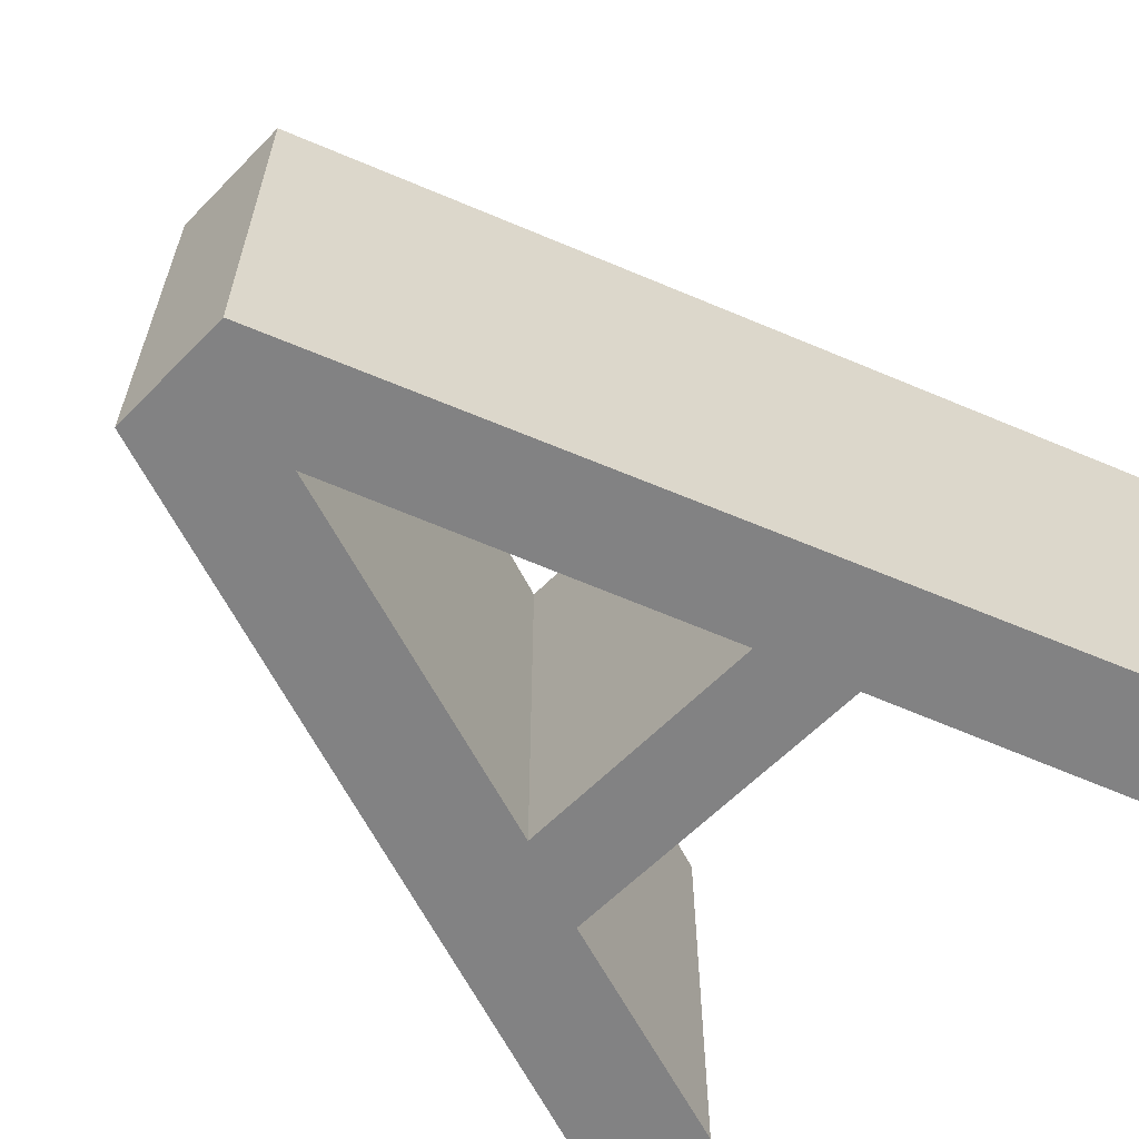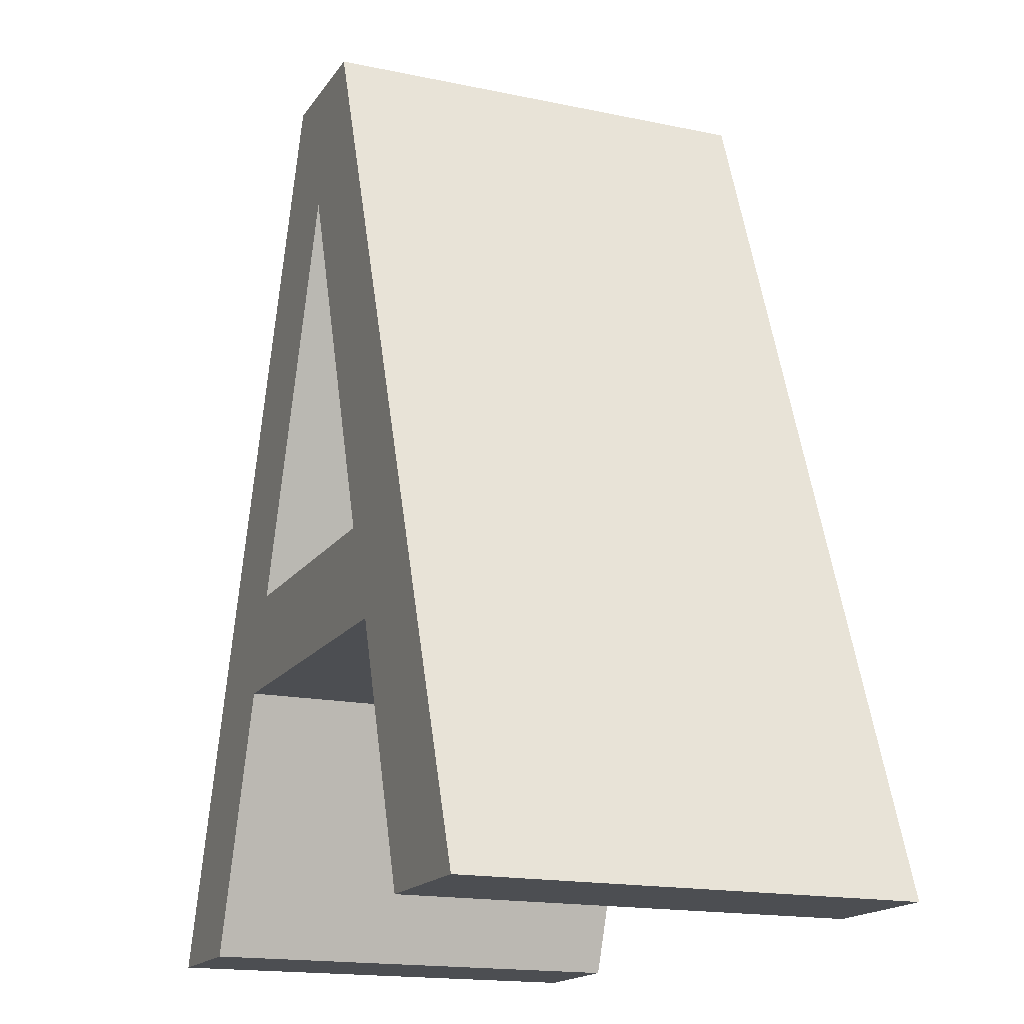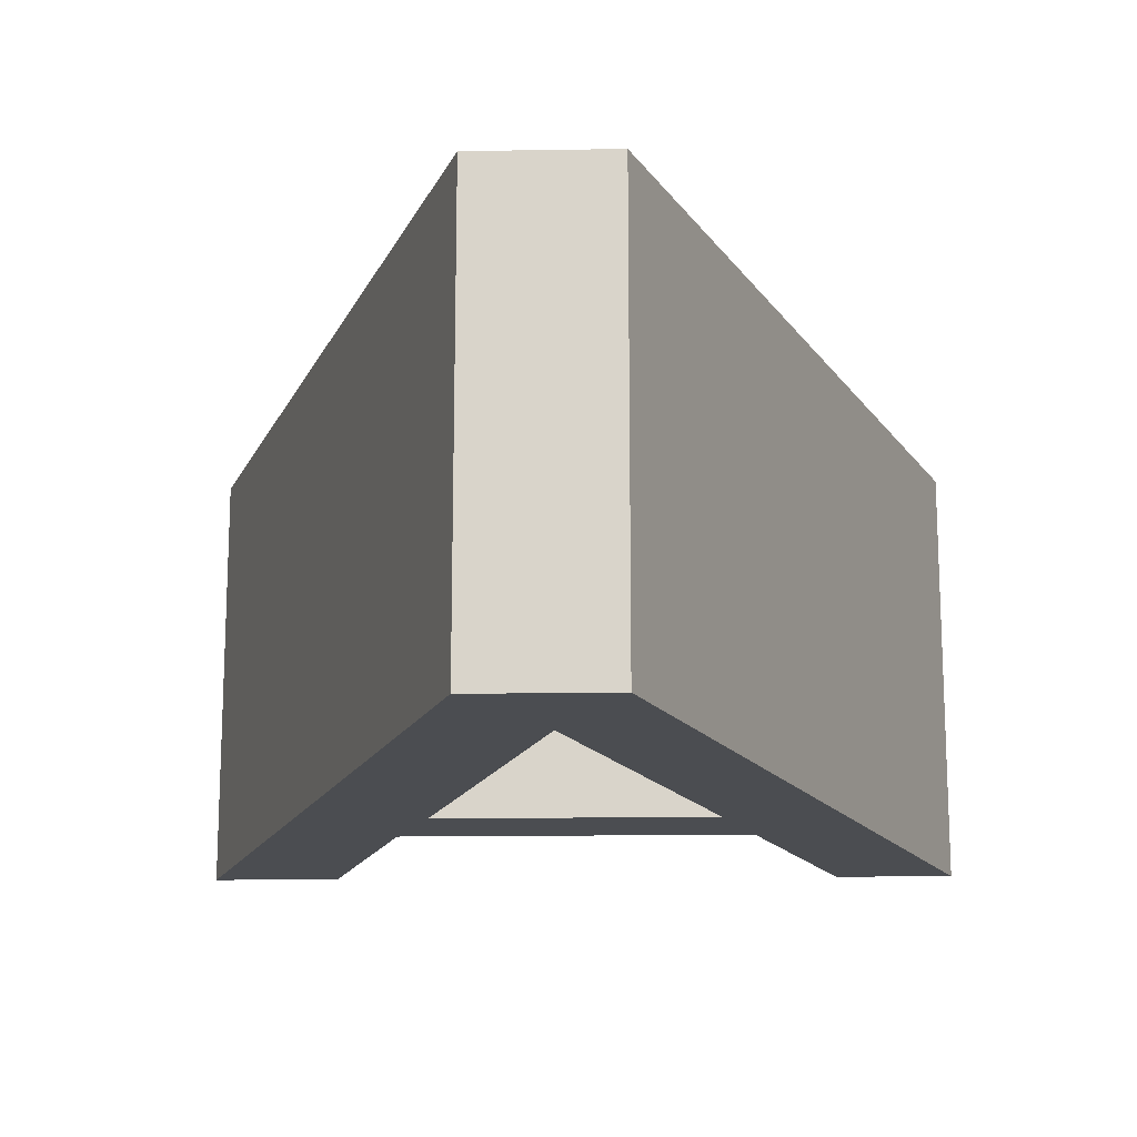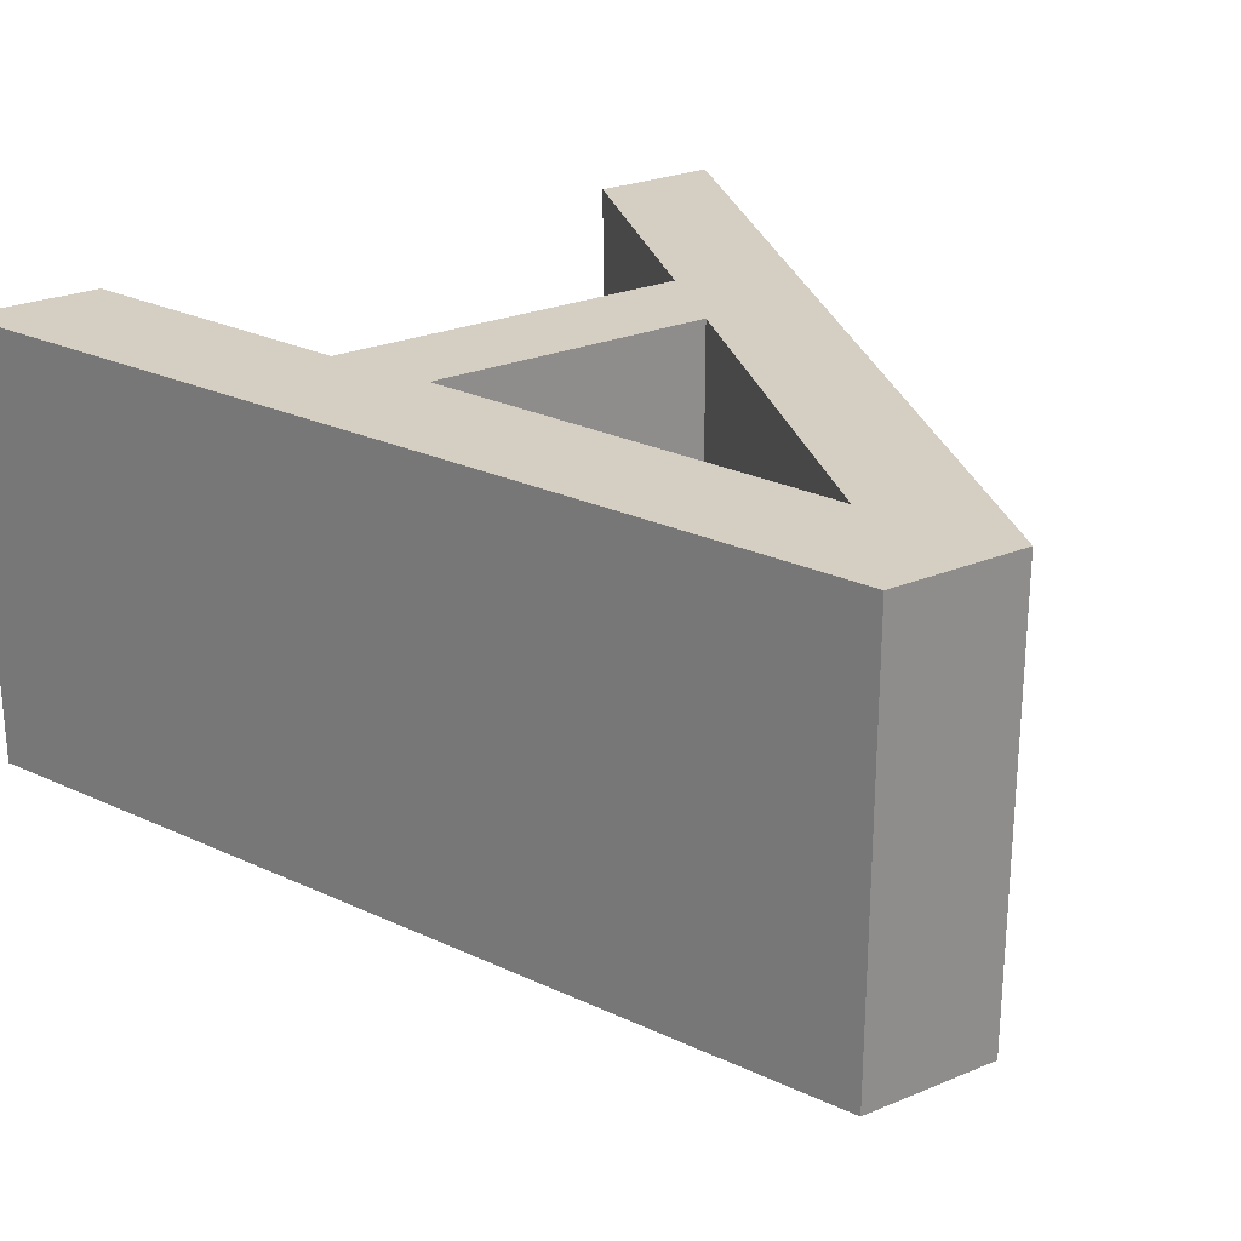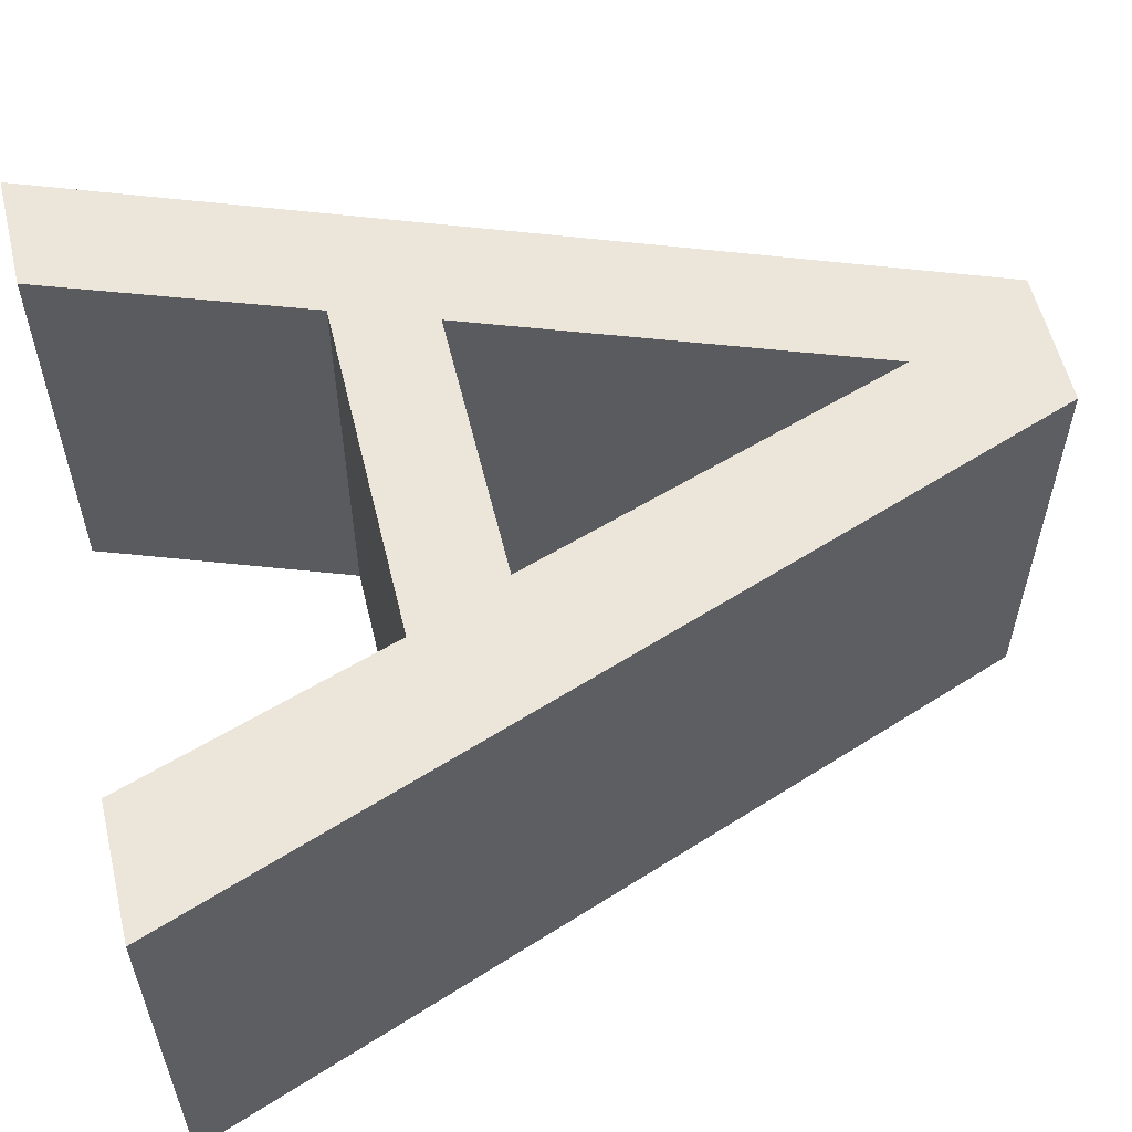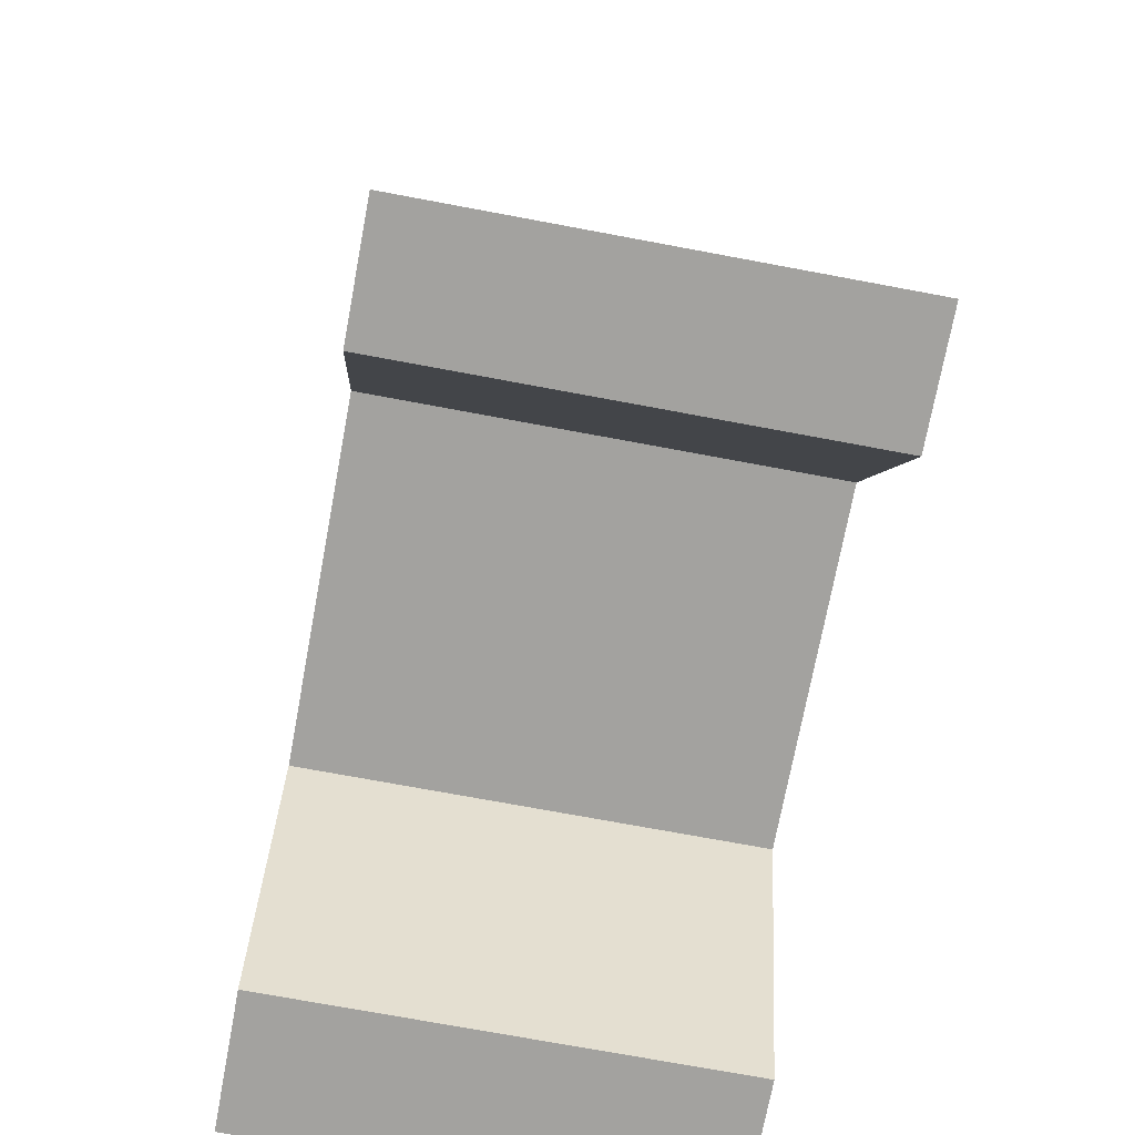
<metadata>
{"format":"obj","ext":"obj","renderer":"f3d","projection":"perspective","resolution":1024,"background":"white","views":[{"elev":-60.9,"azim":-134.1,"up":"+Z"},{"elev":-16.9,"azim":67.0,"up":"+Y"},{"elev":-15.7,"azim":-178.1,"up":"+Z"},{"elev":25.8,"azim":146.5,"up":"+Z"},{"elev":57.4,"azim":76.4,"up":"+Z"},{"elev":-72.6,"azim":-100.6,"up":"+Y"}]}
</metadata>
<code>
v 4.616 10.6 0
v 4.24 9.6 0
v 3.864 8.6 0
v 3.487 7.6 0
v 3.111 6.6 0
v 2.734 5.6 0
v 2.358 4.6 0
v 1.981 3.6 0
v 1.605 2.6 0
v 1.228 1.6 0
v 0.852 0.5998 0
v 5.324 9.116 0
v 5.628 8.232 0
v 5.932 7.349 0
v 6.235 6.465 0
v 6.539 5.581 0
v 6.842 4.698 0
v 6.148 10.6 0
v 5.382 10.6 0
v 9.776 0.5998 0
v 9.414 1.6 0
v 9.051 2.6 0
v 8.688 3.6 0
v 8.325 4.6 0
v 7.962 5.6 0
v 7.599 6.6 0
v 7.237 7.6 0
v 6.874 8.6 0
v 6.511 9.6 0
v 8.292 0.5998 0
v 9.034 0.5998 0
v 7.278 3.595 0
v 7.616 2.597 0
v 7.954 1.598 0
v 3.323 3.595 0
v 4.312 3.595 0
v 5.301 3.595 0
v 6.289 3.595 0
v 2.241 0.5998 0
v 2.601 1.598 0
v 2.962 2.597 0
v 1.546 0.5998 0
v 5.799 4.698 0
v 4.755 4.698 0
v 3.711 4.698 0
v 4.034 5.581 0
v 4.356 6.465 0
v 4.679 7.349 0
v 5.002 8.232 0
v 0.852 0.5998 0
v 0.852 0.5998 5
v 2.734 5.6 0
v 2.734 5.6 5
v 4.616 10.6 0
v 4.616 10.6 5
v 1.228 1.6 0
v 1.605 2.6 0
v 1.981 3.6 0
v 2.358 4.6 0
v 3.111 6.6 0
v 3.487 7.6 0
v 3.864 8.6 0
v 4.24 9.6 0
v 4.616 10.6 2.5
v 4.24 9.6 5
v 3.864 8.6 5
v 3.487 7.6 5
v 3.111 6.6 5
v 2.358 4.6 5
v 1.981 3.6 5
v 1.605 2.6 5
v 1.228 1.6 5
v 0.852 0.5998 2.5
v 2.241 0.5998 0
v 2.241 0.5998 5
v 0.852 0.5998 0
v 0.852 0.5998 5
v 1.546 0.5998 0
v 0.852 0.5998 2.5
v 1.546 0.5998 5
v 2.241 0.5998 2.5
v 3.323 3.595 0
v 3.323 3.595 5
v 2.241 0.5998 0
v 2.241 0.5998 5
v 2.962 2.597 0
v 2.601 1.598 0
v 2.241 0.5998 2.5
v 2.601 1.598 5
v 2.962 2.597 5
v 3.323 3.595 2.5
v 7.278 3.595 0
v 7.278 3.595 5
v 3.323 3.595 0
v 3.323 3.595 5
v 6.289 3.595 0
v 5.301 3.595 0
v 4.312 3.595 0
v 3.323 3.595 2.5
v 4.312 3.595 5
v 5.301 3.595 5
v 6.289 3.595 5
v 7.278 3.595 2.5
v 8.292 0.5998 0
v 8.292 0.5998 5
v 7.278 3.595 0
v 7.278 3.595 5
v 7.954 1.598 0
v 7.616 2.597 0
v 7.278 3.595 2.5
v 7.616 2.597 5
v 7.954 1.598 5
v 8.292 0.5998 2.5
v 9.776 0.5998 0
v 9.776 0.5998 5
v 8.292 0.5998 0
v 8.292 0.5998 5
v 9.034 0.5998 0
v 8.292 0.5998 2.5
v 9.034 0.5998 5
v 9.776 0.5998 2.5
v 6.148 10.6 0
v 6.148 10.6 5
v 9.776 0.5998 0
v 9.776 0.5998 5
v 6.511 9.6 0
v 6.874 8.6 0
v 7.237 7.6 0
v 7.599 6.6 0
v 7.962 5.6 0
v 8.325 4.6 0
v 8.688 3.6 0
v 9.051 2.6 0
v 9.414 1.6 0
v 9.776 0.5998 2.5
v 9.414 1.6 5
v 9.051 2.6 5
v 8.688 3.6 5
v 8.325 4.6 5
v 7.962 5.6 5
v 7.599 6.6 5
v 7.237 7.6 5
v 6.874 8.6 5
v 6.511 9.6 5
v 6.148 10.6 2.5
v 4.616 10.6 0
v 4.616 10.6 5
v 6.148 10.6 0
v 6.148 10.6 5
v 5.382 10.6 0
v 4.616 10.6 2.5
v 6.148 10.6 2.5
v 5.382 10.6 5
v 3.711 4.698 0
v 3.711 4.698 5
v 6.842 4.698 0
v 6.842 4.698 5
v 4.755 4.698 0
v 5.799 4.698 0
v 6.842 4.698 2.5
v 5.799 4.698 5
v 4.755 4.698 5
v 3.711 4.698 2.5
v 5.324 9.116 0
v 5.324 9.116 5
v 3.711 4.698 0
v 3.711 4.698 5
v 5.002 8.232 0
v 4.679 7.349 0
v 4.356 6.465 0
v 4.034 5.581 0
v 3.711 4.698 2.5
v 4.034 5.581 5
v 4.356 6.465 5
v 4.679 7.349 5
v 5.002 8.232 5
v 5.324 9.116 2.5
v 6.842 4.698 0
v 6.842 4.698 5
v 5.324 9.116 0
v 5.324 9.116 5
v 6.539 5.581 0
v 6.235 6.465 0
v 5.932 7.349 0
v 5.628 8.232 0
v 6.842 4.698 2.5
v 5.324 9.116 2.5
v 5.628 8.232 5
v 5.932 7.349 5
v 6.235 6.465 5
v 6.539 5.581 5
v 4.616 10.6 5
v 4.24 9.6 5
v 3.864 8.6 5
v 3.487 7.6 5
v 3.111 6.6 5
v 2.734 5.6 5
v 2.358 4.6 5
v 1.981 3.6 5
v 1.605 2.6 5
v 1.228 1.6 5
v 0.852 0.5998 5
v 1.546 0.5998 5
v 2.241 0.5998 5
v 2.601 1.598 5
v 2.962 2.597 5
v 3.323 3.595 5
v 4.312 3.595 5
v 5.301 3.595 5
v 6.289 3.595 5
v 7.278 3.595 5
v 7.616 2.597 5
v 7.954 1.598 5
v 8.292 0.5998 5
v 9.034 0.5998 5
v 9.776 0.5998 5
v 9.414 1.6 5
v 9.051 2.6 5
v 8.688 3.6 5
v 8.325 4.6 5
v 7.962 5.6 5
v 7.599 6.6 5
v 7.237 7.6 5
v 6.874 8.6 5
v 6.511 9.6 5
v 6.148 10.6 5
v 5.382 10.6 5
v 6.842 4.698 5
v 5.799 4.698 5
v 4.755 4.698 5
v 3.711 4.698 5
v 4.034 5.581 5
v 4.356 6.465 5
v 4.679 7.349 5
v 5.002 8.232 5
v 5.324 9.116 5
v 5.628 8.232 5
v 5.932 7.349 5
v 6.235 6.465 5
v 6.539 5.581 5
f 10 42 11
f 10 39 42
f 9 40 10
f 41 9 8
f 39 10 40
f 8 35 41
f 7 35 8
f 35 45 44 36
f 7 45 35
f 37 36 44
f 40 9 41
f 46 45 6
f 7 6 45
f 5 46 6
f 4 47 5
f 48 4 3
f 46 5 47
f 48 3 49
f 12 2 1
f 49 3 2
f 49 2 12
f 47 4 48
f 37 44 43
f 34 33 22
f 30 34 31
f 17 32 38 43
f 37 43 38
f 32 23 33
f 21 20 31
f 34 22 21
f 32 24 23
f 23 22 33
f 34 21 31
f 24 32 17
f 12 29 13
f 13 28 14
f 18 29 19
f 19 29 12
f 1 19 12
f 27 15 14
f 25 17 16
f 24 17 25
f 26 25 16
f 28 13 29
f 26 15 27
f 28 27 14
f 15 26 16
f 73 56 50
f 73 57 56
f 59 58 70 69
f 69 53 52 59
f 73 58 57
f 51 72 73
f 71 73 72
f 73 71 70
f 58 73 70
f 61 60 68 67
f 64 62 61
f 64 54 63
f 62 64 63
f 64 61 67
f 60 52 53 68
f 64 66 65
f 64 65 55
f 66 64 67
f 81 78 74
f 81 75 80
f 79 78 81
f 81 80 79
f 79 80 77
f 76 78 79
f 91 86 82
f 83 90 91
f 91 90 89
f 87 86 91
f 88 84 87
f 85 88 89
f 88 91 89
f 87 91 88
f 103 96 92
f 103 97 96
f 93 102 103
f 103 102 101
f 99 97 103
f 99 94 98
f 103 101 99
f 99 101 100
f 99 100 95
f 98 97 99
f 113 108 104
f 105 112 113
f 108 113 112
f 112 111 109 108
f 110 106 109
f 107 110 111
f 109 111 110
f 121 118 114
f 121 115 120
f 119 118 121
f 121 120 119
f 119 120 117
f 116 118 119
f 145 126 122
f 145 127 126
f 145 129 128
f 145 130 129
f 145 128 127
f 123 144 145
f 143 145 144
f 145 143 142
f 145 142 141
f 140 145 141
f 135 130 145
f 135 132 131
f 135 133 132
f 135 124 134
f 133 135 134
f 145 140 135
f 135 140 139
f 135 139 138
f 135 137 136
f 135 136 125
f 137 135 138
f 131 130 135
f 151 150 146
f 151 147 153
f 152 150 151
f 151 153 152
f 152 153 149
f 148 150 152
f 163 158 154
f 155 162 163
f 163 162 161
f 160 159 158 163
f 160 156 159
f 157 160 161
f 160 163 161
f 177 168 164
f 177 169 168
f 176 177 165
f 177 176 175
f 177 175 174 172
f 170 169 177
f 172 171 170
f 172 166 171
f 172 174 173
f 173 167 172
f 170 177 172
f 186 182 178
f 186 183 182
f 191 186 179
f 186 191 190
f 189 186 190
f 184 183 186
f 187 185 184
f 187 180 185
f 187 189 188
f 188 181 187
f 189 187 186
f 184 186 187
f 201 202 203
f 201 203 204
f 200 201 205
f 206 199 200
f 204 205 201
f 199 206 207
f 198 199 207
f 207 208 230 231
f 198 207 231
f 209 230 208
f 205 206 200
f 232 197 231
f 198 231 197
f 196 197 232
f 195 196 233
f 234 194 195
f 232 233 196
f 234 235 194
f 236 192 193
f 235 193 194
f 235 236 193
f 233 234 195
f 209 229 230
f 213 218 212
f 214 215 213
f 228 229 210 211
f 209 210 229
f 211 212 219
f 217 215 216
f 213 217 218
f 211 219 220
f 219 212 218
f 213 215 217
f 220 228 211
f 236 237 225
f 237 238 224
f 226 227 225
f 227 236 225
f 192 236 227
f 223 238 239
f 221 240 228
f 220 221 228
f 222 240 221
f 224 225 237
f 222 223 239
f 224 238 223
f 239 240 222

</code>
